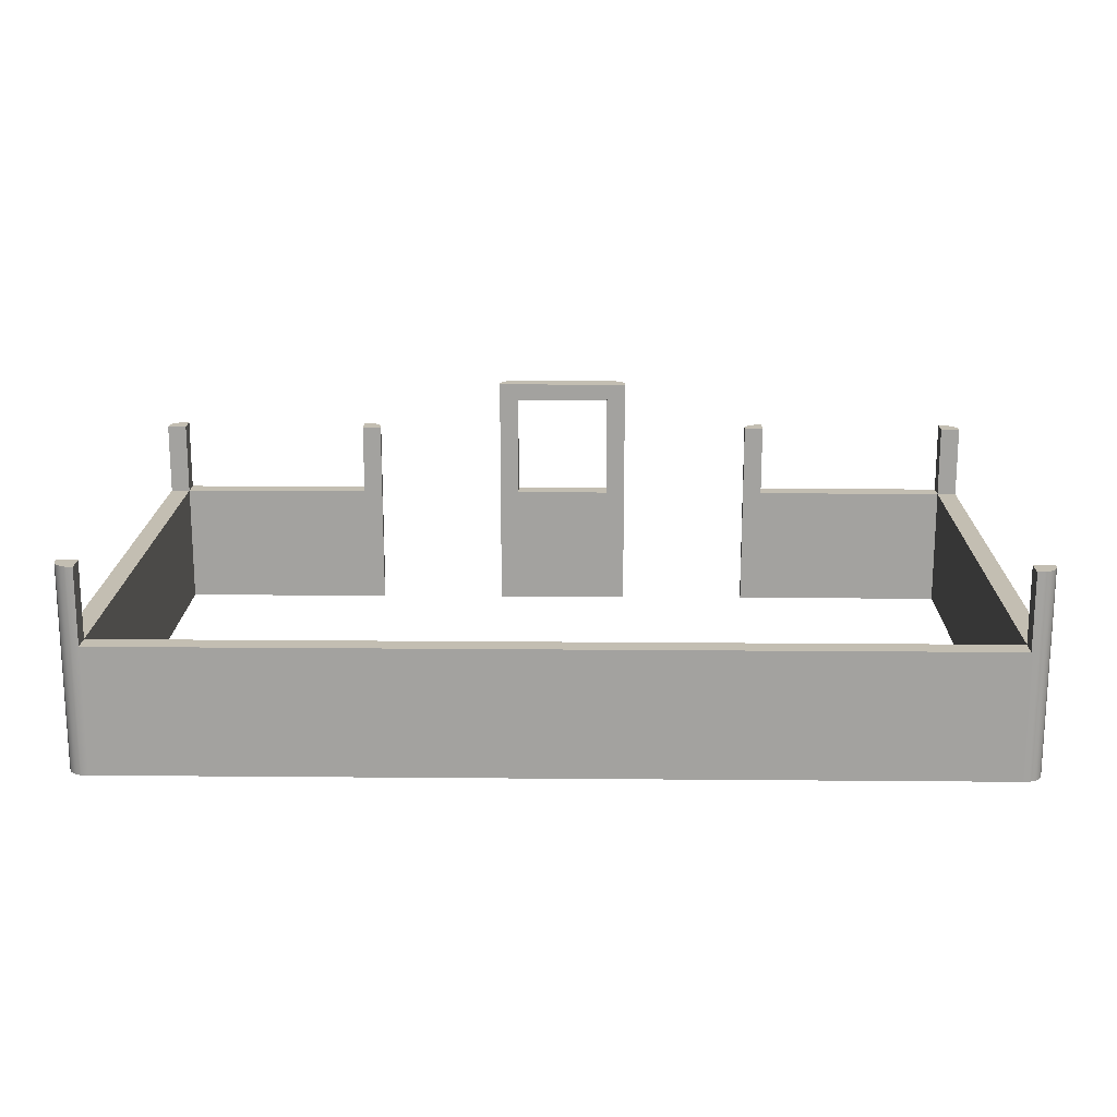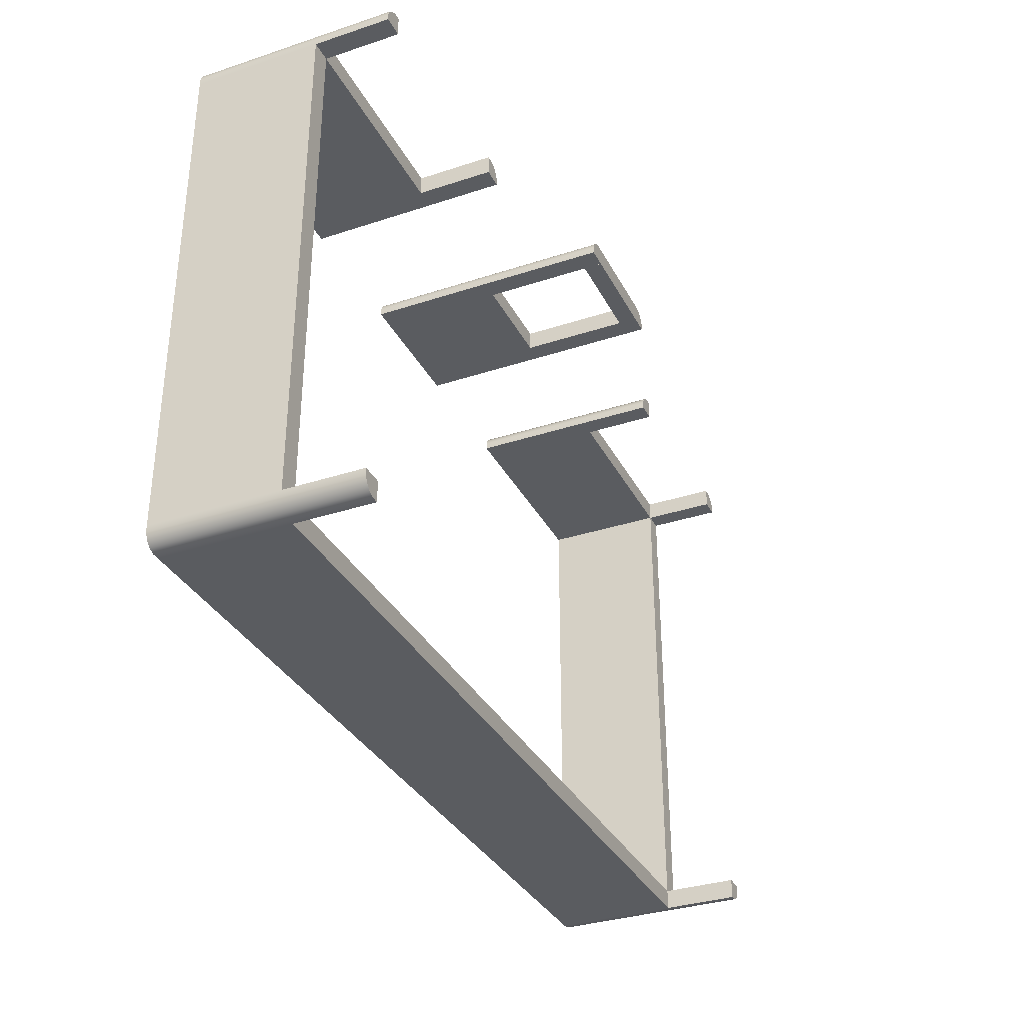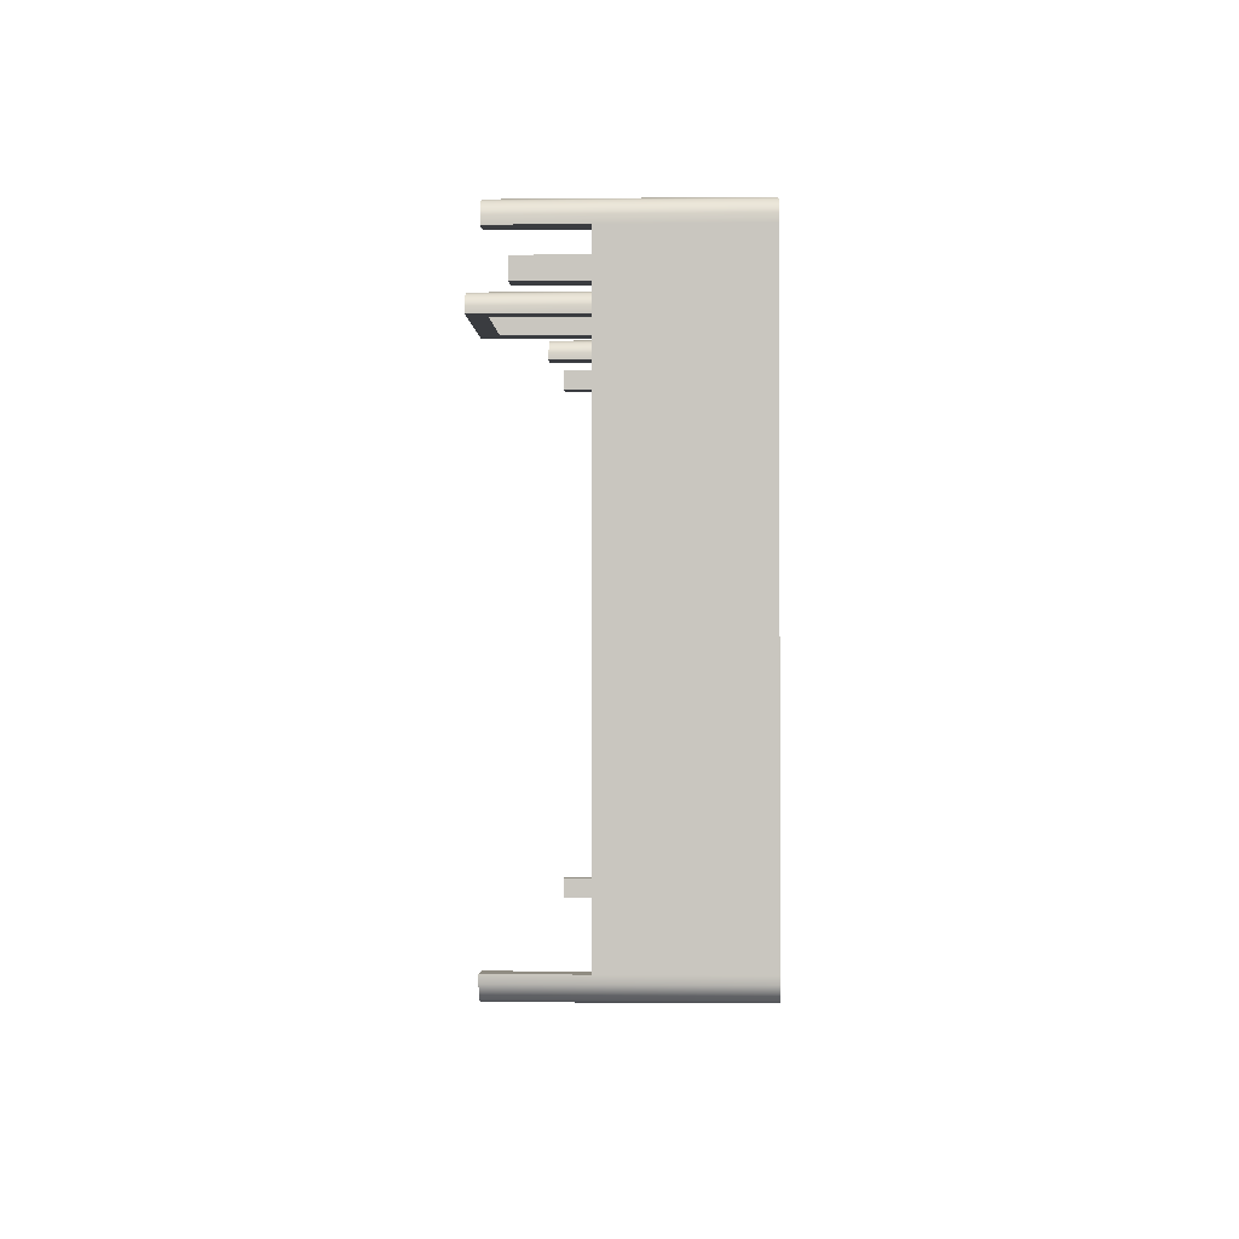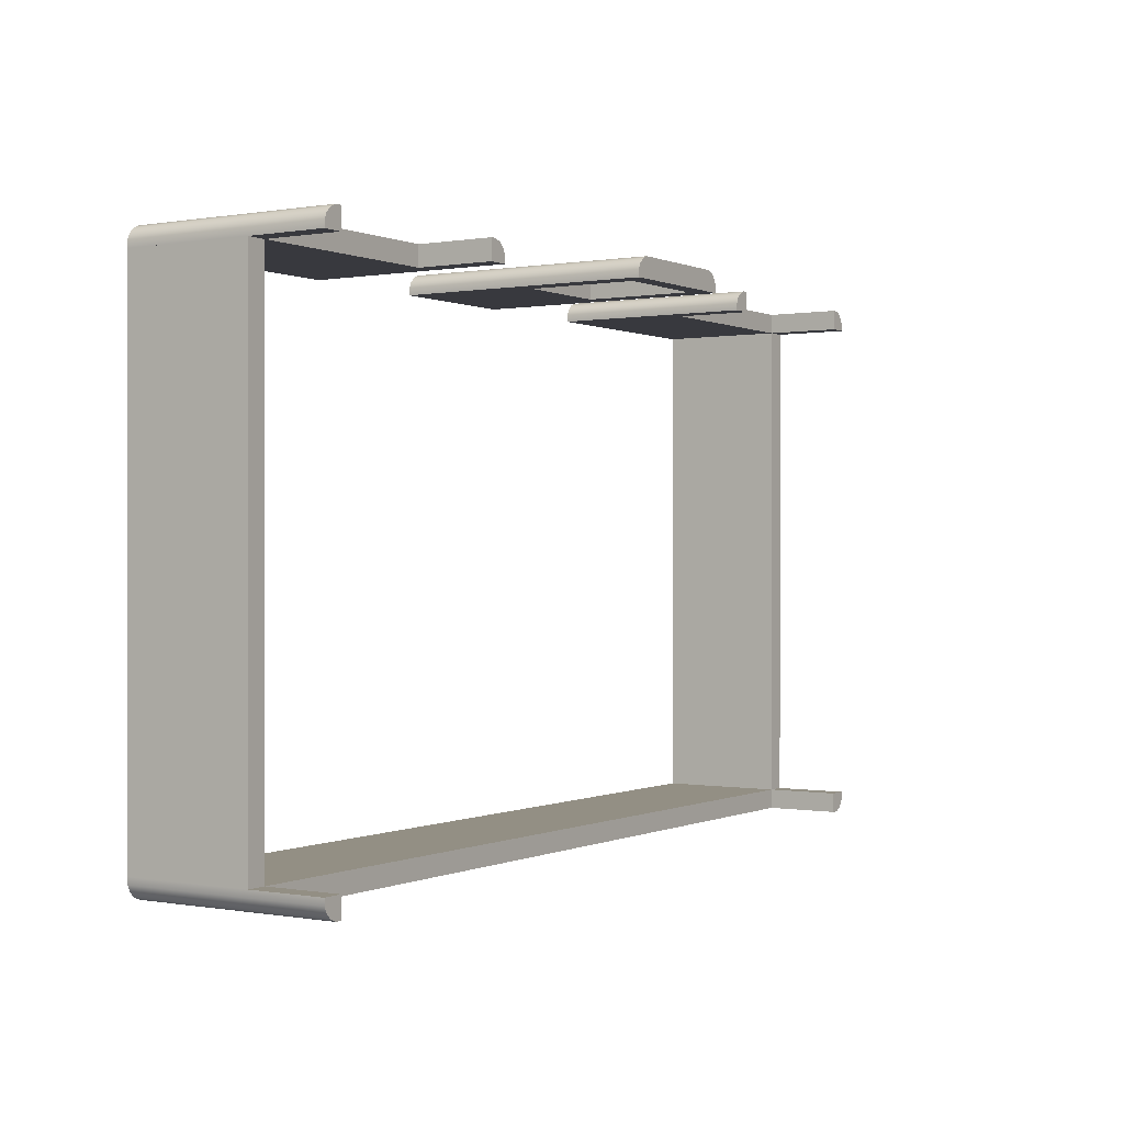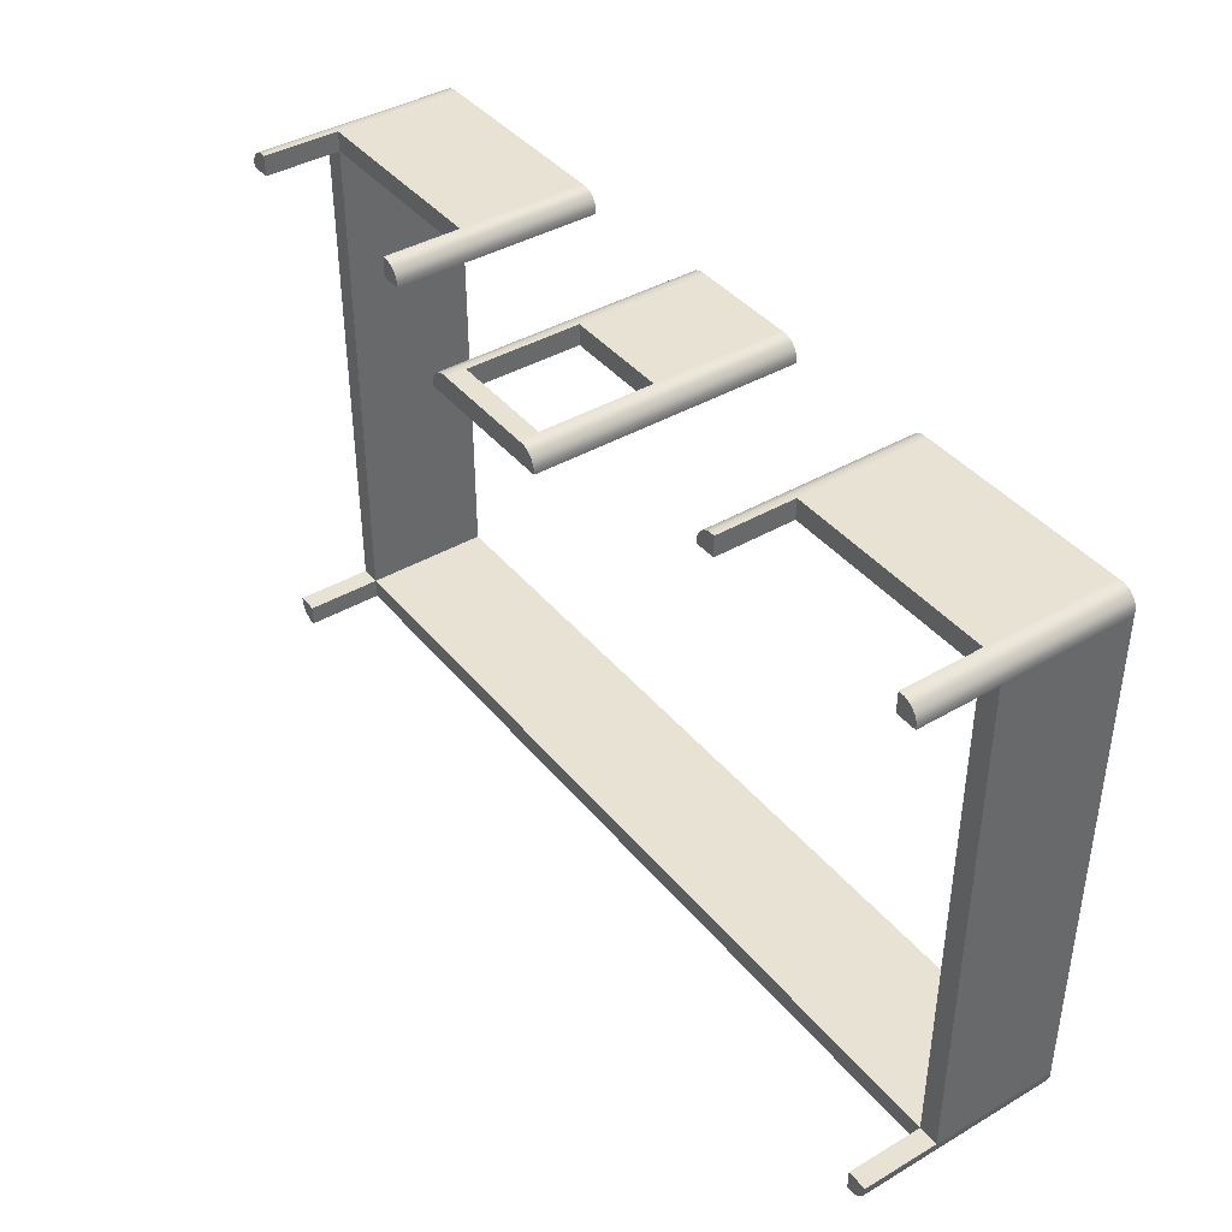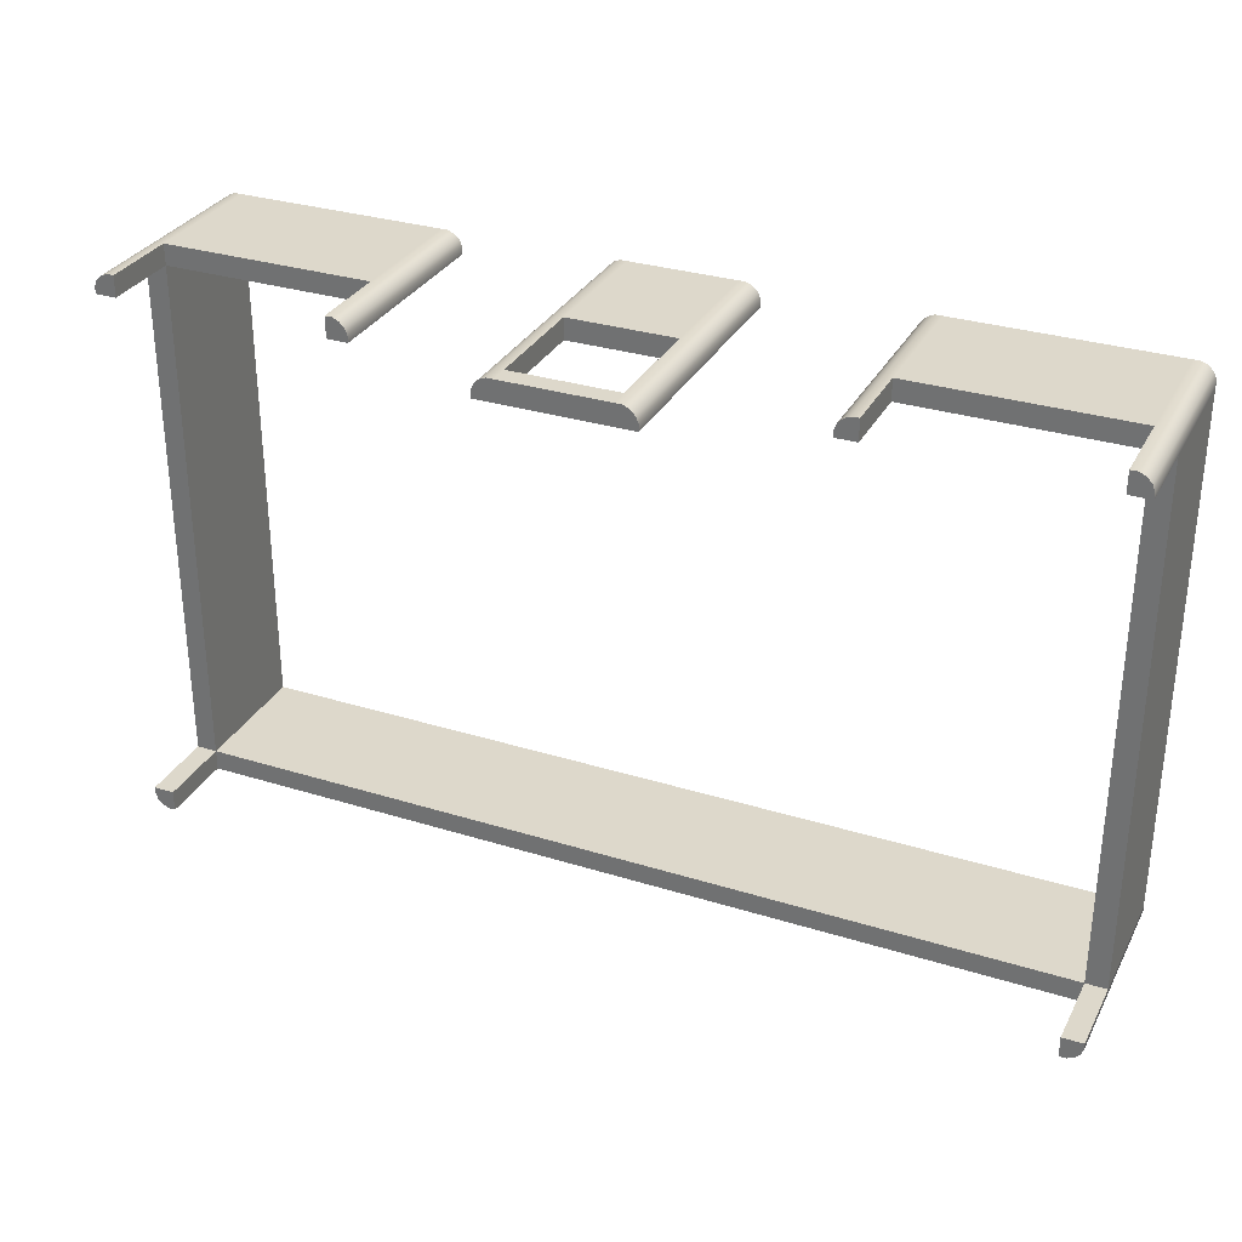
<metadata>
{"format":"obj","ext":"obj","renderer":"f3d","projection":"perspective","resolution":1024,"background":"white","views":[{"elev":17.5,"azim":-179.0,"up":"+Y"},{"elev":-33.7,"azim":114.1,"up":"+Z"},{"elev":-1.9,"azim":-87.6,"up":"+Z"},{"elev":0.1,"azim":122.7,"up":"+Z"},{"elev":40.7,"azim":-125.5,"up":"+Z"},{"elev":31.1,"azim":-156.0,"up":"+Z"}]}
</metadata>
<code>
g default
v 85 0 60
v 89 0 60
v 85 25 60
v 89 25 60
v 85 25 -40
v 89 25 -40
v 85 0 -40
v 89 0 -40
v -89 0 60
v -85 0 60
v -89 25 60
v -85 25 60
v -89 25 -40
v -85 25 -40
v -89 0 -40
v -85 0 -40
v 85 0 -40
v 89 0 -40
v 85 40 -40
v 89 40 -40
v 85 40 -44
v 85 0 -44
v 86.29 40 -44
v 87.5 40 -43.5
v 87.5 0 -43.5
v 86.29 0 -44
v 88.5 40 -42.5
v 89 40 -41.29
v 89 0 -41.29
v 88.5 0 -42.5
v 85 0 60
v 85 0 64
v 85 40 60
v 85 40 64
v 89 40 60
v 89 0 60
v 89 40 61.29
v 88.5 40 62.5
v 88.5 0 62.5
v 89 0 61.29
v 87.5 40 63.5
v 86.29 40 64
v 86.29 0 64
v 87.5 0 63.5
v 45 0 64
v 85 0 64
v 45 25 64
v 85 25 64
v 45 25 60
v 85 25 60
v 45 0 60
v 85 0 60
v -45 0 60
v -45 0 64
v -45 40 60
v -45 40 64
v -41 40 60
v -41 0 60
v -41 40 61.29
v -41.5 40 62.5
v -41.5 0 62.5
v -41 0 61.29
v -42.5 40 63.5
v -43.71 40 64
v -43.71 0 64
v -42.5 0 63.5
v -85 0 -40
v -85 0 -44
v -85 40 -40
v -85 40 -44
v -89 40 -40
v -89 0 -40
v -89 40 -41.29
v -88.5 40 -42.5
v -88.5 0 -42.5
v -89 0 -41.29
v -87.5 40 -43.5
v -86.29 40 -44
v -86.29 0 -44
v -87.5 0 -43.5
v -85 0 -40
v 85 0 -40
v -85 25 -40
v 85 25 -40
v -85 25 -44
v 85 25 -44
v -85 0 -44
v 85 0 -44
v -85 0 60
v -89 0 60
v -85 40 60
v -89 40 60
v -85 40 64
v -85 0 64
v -86.29 40 64
v -87.5 40 63.5
v -87.5 0 63.5
v -86.29 0 64
v -88.5 40 62.5
v -89 40 61.29
v -89 0 61.29
v -88.5 0 62.5
v 45 0 60
v 41 0 60
v 45 40 60
v 41 40 60
v 45 40 64
v 45 0 64
v 43.71 40 64
v 42.5 40 63.5
v 42.5 0 63.5
v 43.71 0 64
v 41.5 40 62.5
v 41 40 61.29
v 41 0 61.29
v 41.5 0 62.5
v -10 0 64
v 10 0 64
v -10 25 64
v 10 25 64
v -10 25 60
v 10 25 60
v -10 0 60
v 10 0 60
v -85 0 64
v -45 0 64
v -85 25 64
v -45 25 64
v -85 25 60
v -45 25 60
v -85 0 60
v -45 0 60
v -10 0 60
v -14 0 60
v -10 50 60
v -14 50 60
v -10 50 64
v -10 0 64
v -11.29 50 64
v -12.5 50 63.5
v -12.5 0 63.5
v -11.29 0 64
v -13.5 50 62.5
v -14 50 61.29
v -14 0 61.29
v -13.5 0 62.5
v 10 0 60
v 10 0 64
v 10 50 60
v 10 50 64
v 14 50 60
v 14 0 60
v 14 50 61.29
v 13.5 50 62.5
v 13.5 0 62.5
v 14 0 61.29
v 12.5 50 63.5
v 11.29 50 64
v 11.29 0 64
v 12.5 0 63.5
v -10 46.34 64
v 10 46.34 64
v -10 50 64
v 10 50 64
v -10 50 60
v 10 50 60
v -10 46.34 60
v 10 46.34 60
g pCube7
f 1 2 4 3
f 3 4 6 5
f 5 6 8 7
f 2 8 6 4
f 7 1 3 5
f 9 10 12 11
f 11 12 14 13
f 13 14 16 15
f 10 16 14 12
f 15 9 11 13
f 17 18 20 19
f 19 20 28 27 24 23 21
f 21 23 26 22
f 22 26 25 30 29 18 17
f 18 29 28 20
f 22 17 19 21
f 25 24 27 30
f 23 24 25 26
f 27 28 29 30
f 31 32 34 33
f 33 34 42 41 38 37 35
f 35 37 40 36
f 36 40 39 44 43 32 31
f 32 43 42 34
f 36 31 33 35
f 39 38 41 44
f 37 38 39 40
f 41 42 43 44
f 45 46 48 47
f 47 48 50 49
f 49 50 52 51
f 46 52 50 48
f 51 45 47 49
f 53 54 56 55
f 55 56 64 63 60 59 57
f 57 59 62 58
f 58 62 61 66 65 54 53
f 54 65 64 56
f 58 53 55 57
f 61 60 63 66
f 59 60 61 62
f 63 64 65 66
f 67 68 70 69
f 69 70 78 77 74 73 71
f 71 73 76 72
f 72 76 75 80 79 68 67
f 68 79 78 70
f 72 67 69 71
f 75 74 77 80
f 73 74 75 76
f 77 78 79 80
f 81 82 84 83
f 83 84 86 85
f 85 86 88 87
f 82 88 86 84
f 87 81 83 85
f 89 90 92 91
f 91 92 100 99 96 95 93
f 93 95 98 94
f 94 98 97 102 101 90 89
f 90 101 100 92
f 94 89 91 93
f 97 96 99 102
f 95 96 97 98
f 99 100 101 102
f 103 104 106 105
f 105 106 114 113 110 109 107
f 107 109 112 108
f 108 112 111 116 115 104 103
f 104 115 114 106
f 108 103 105 107
f 111 110 113 116
f 109 110 111 112
f 113 114 115 116
f 117 118 120 119
f 119 120 122 121
f 121 122 124 123
f 118 124 122 120
f 123 117 119 121
f 125 126 128 127
f 127 128 130 129
f 129 130 132 131
f 126 132 130 128
f 131 125 127 129
f 133 134 136 135
f 135 136 144 143 140 139 137
f 137 139 142 138
f 138 142 141 146 145 134 133
f 134 145 144 136
f 138 133 135 137
f 141 140 143 146
f 139 140 141 142
f 143 144 145 146
f 147 148 150 149
f 149 150 158 157 154 153 151
f 151 153 156 152
f 152 156 155 160 159 148 147
f 148 159 158 150
f 152 147 149 151
f 155 154 157 160
f 153 154 155 156
f 157 158 159 160
f 161 162 164 163
f 163 164 166 165
f 165 166 168 167
f 162 168 166 164
f 167 161 163 165

</code>
